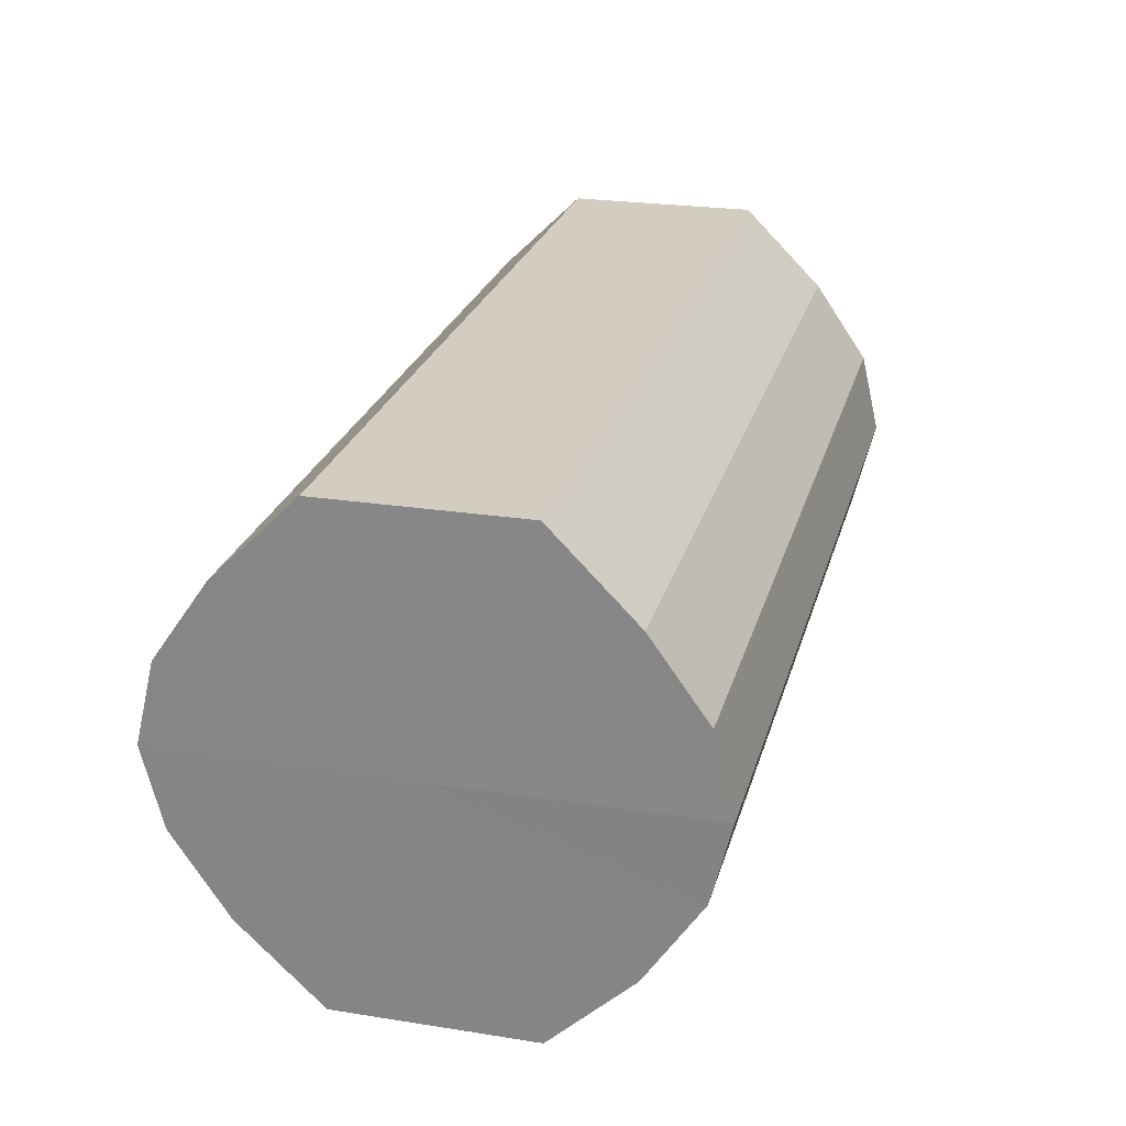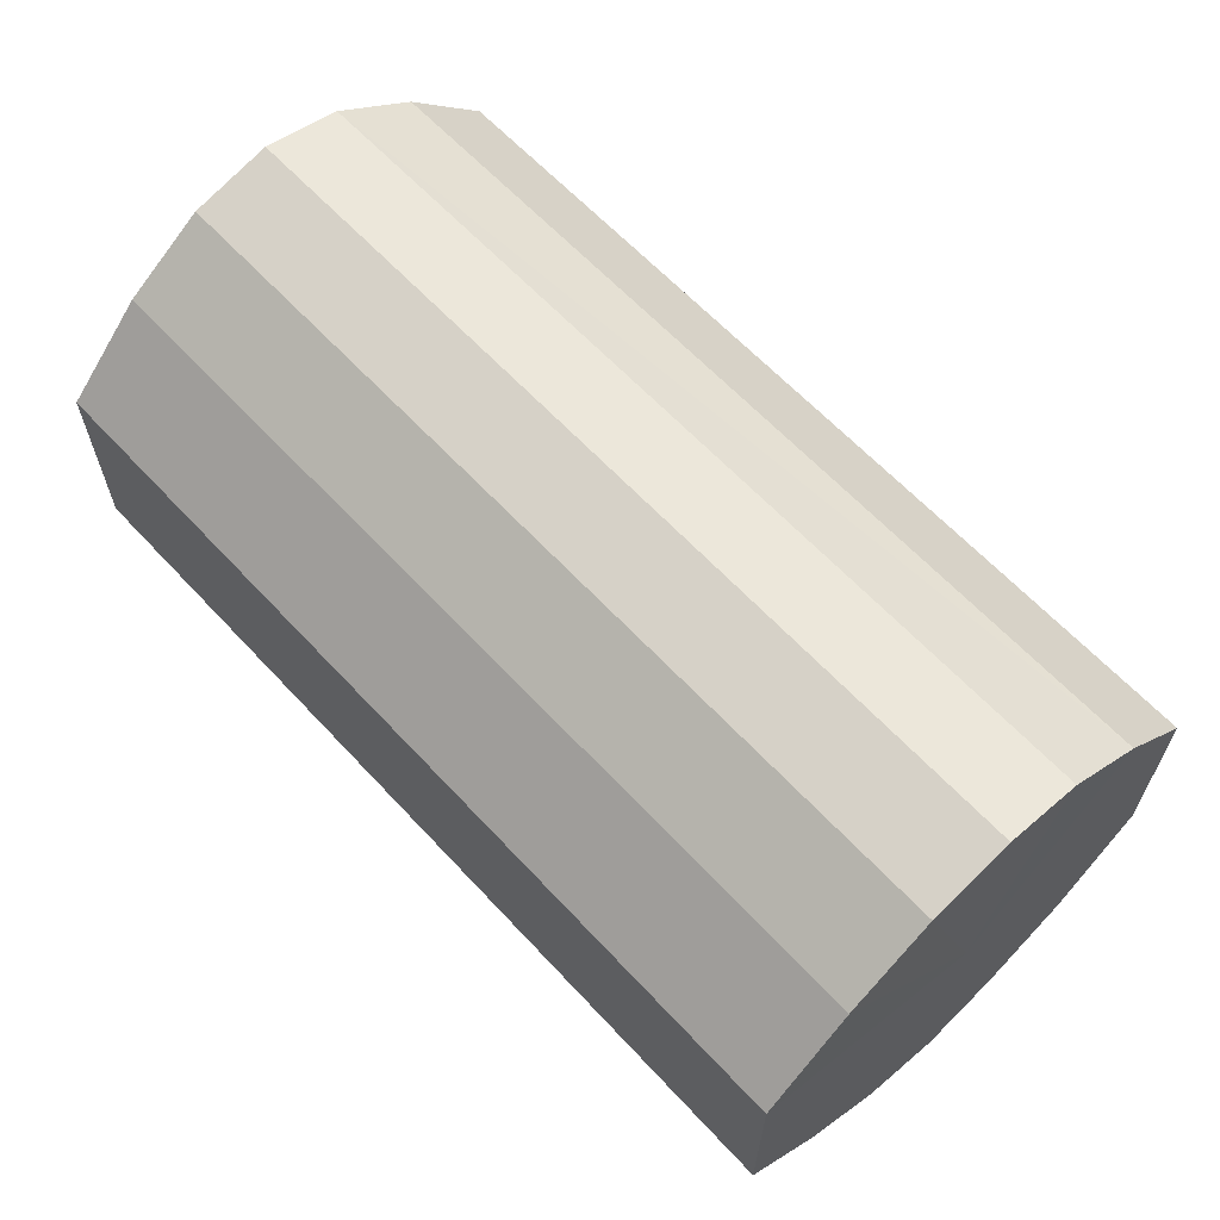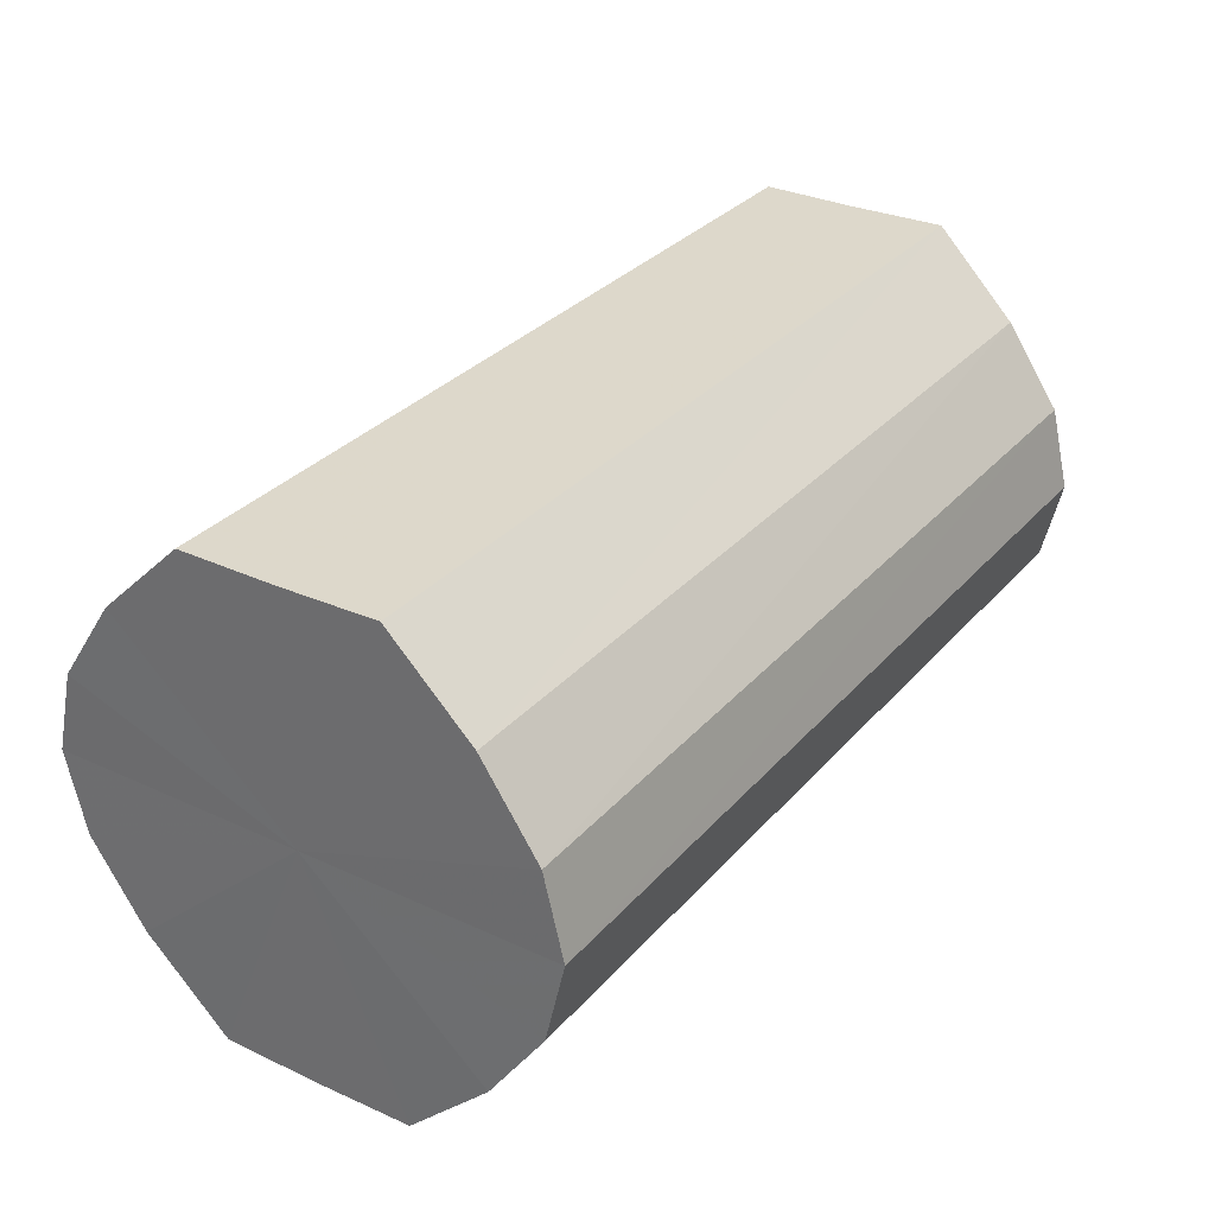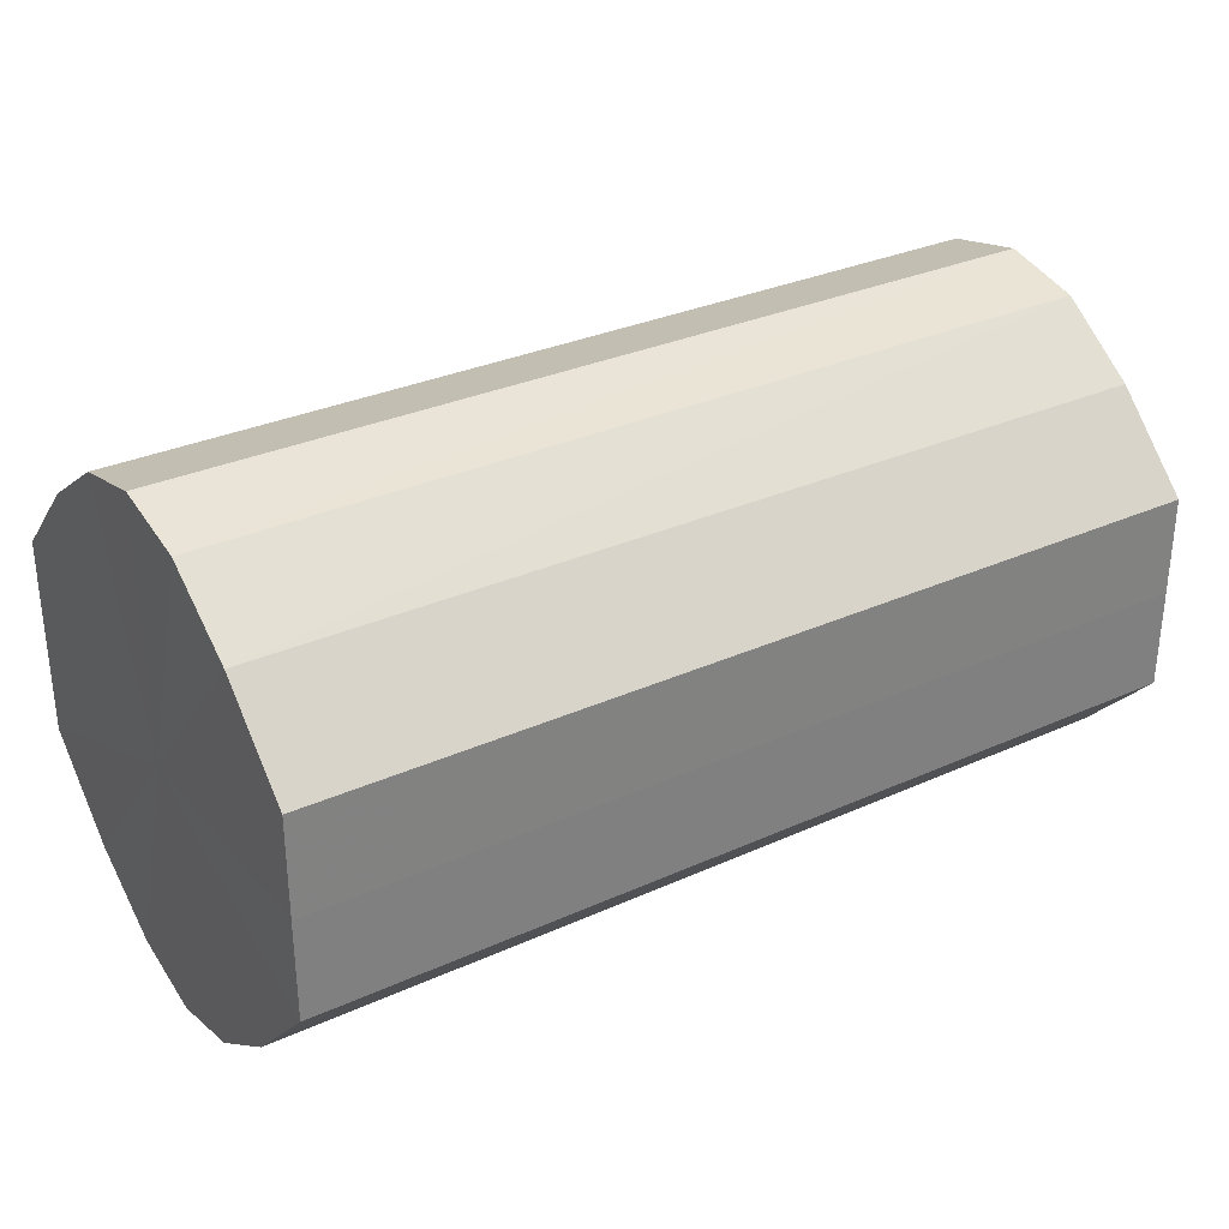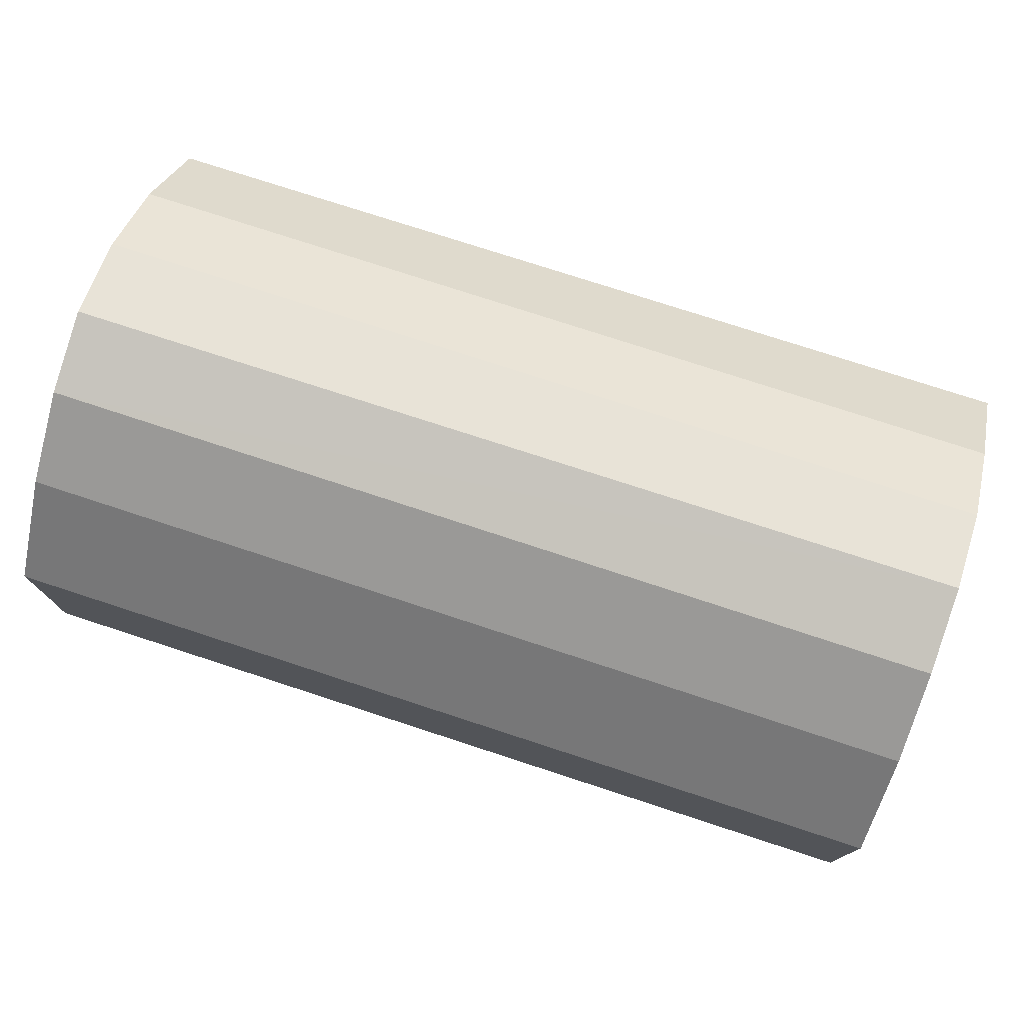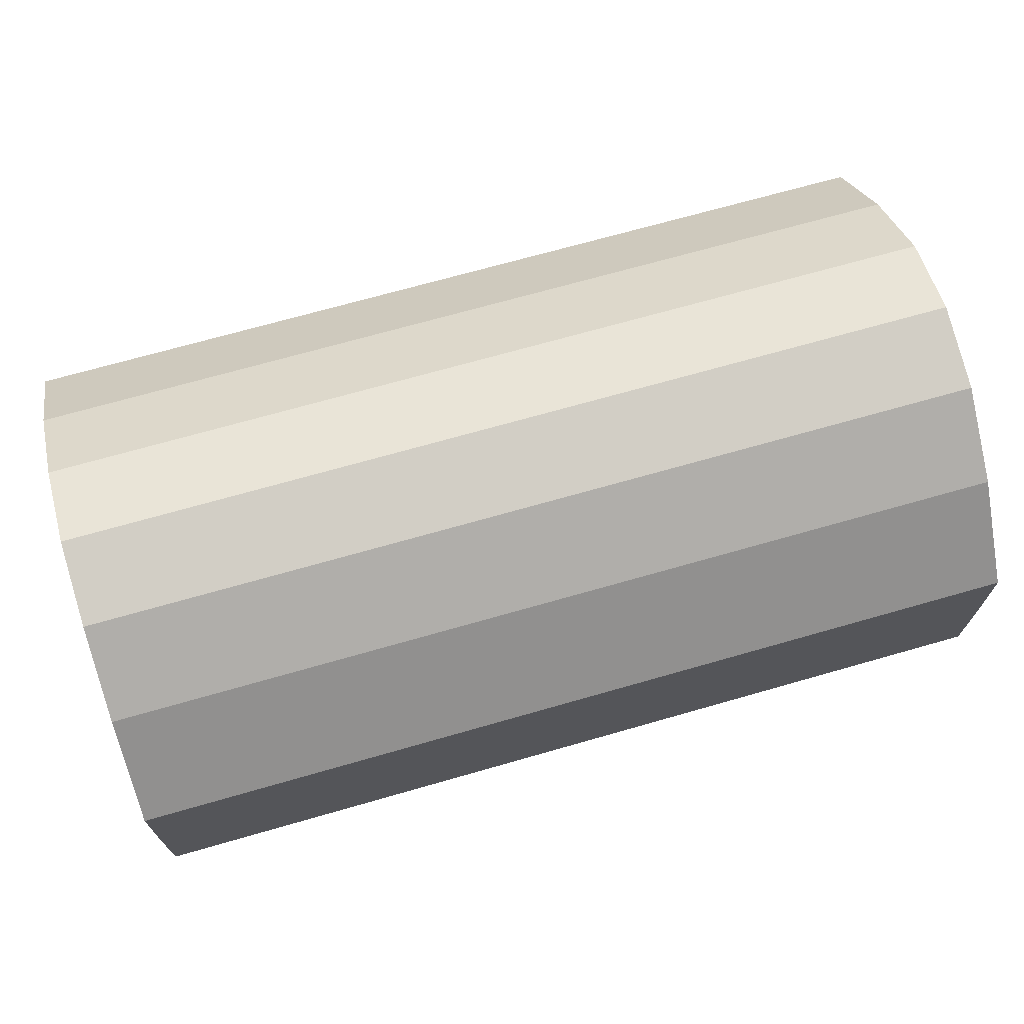
<metadata>
{"format":"obj","ext":"obj","renderer":"f3d","projection":"perspective","resolution":1024,"background":"white","views":[{"elev":24.8,"azim":-75.5,"up":"+Y"},{"elev":63.0,"azim":47.2,"up":"+Z"},{"elev":31.2,"azim":-56.6,"up":"+Y"},{"elev":30.9,"azim":147.0,"up":"+Z"},{"elev":76.1,"azim":18.2,"up":"+Z"},{"elev":69.9,"azim":-16.0,"up":"+Z"}]}
</metadata>
<code>
o 3178
v 2235 1879 8.427
v 2235 1879 8.424
v 2235 1879 8.427
v 2235 1879 8.417
v 2235 1879 8.424
v 2235 1879 8.424
v 2235 1879 8.424
v 2235 1879 8.407
v 2235 1879 8.417
v 2235 1879 8.417
v 2235 1879 8.417
v 2235 1879 8.395
v 2235 1879 8.407
v 2235 1879 8.407
v 2235 1879 8.407
v 2235 1879 8.383
v 2235 1879 8.395
v 2235 1879 8.395
v 2235 1879 8.395
v 2235 1879 8.373
v 2235 1879 8.383
v 2235 1879 8.383
v 2235 1879 8.383
v 2235 1879 8.366
v 2235 1879 8.373
v 2235 1879 8.373
v 2235 1879 8.373
v 2235 1879 8.363
v 2235 1879 8.366
v 2235 1879 8.366
v 2235 1879 8.366
v 2235 1879 8.363
v 2235 1879 8.427
v 2235 1879 8.424
v 2235 1879 8.424
v 2235 1879 8.417
v 2235 1879 8.417
v 2235 1879 8.424
v 2235 1879 8.427
v 2235 1879 8.417
v 2235 1879 8.424
v 2235 1879 8.407
v 2235 1879 8.407
v 2235 1879 8.407
v 2235 1879 8.417
v 2235 1879 8.395
v 2235 1879 8.407
v 2235 1879 8.395
v 2235 1879 8.395
v 2235 1879 8.383
v 2235 1879 8.395
v 2235 1879 8.373
v 2235 1879 8.383
v 2235 1879 8.383
v 2235 1879 8.383
v 2235 1879 8.366
v 2235 1879 8.373
v 2235 1879 8.363
v 2235 1879 8.366
v 2235 1879 8.373
v 2235 1879 8.373
v 2235 1879 8.366
v 2235 1879 8.363
v 2235 1879 8.366
v 2235 1879 8.395
v 2235 1879 8.424
v 2235 1879 8.427
v 2235 1879 8.417
v 2235 1879 8.424
v 2235 1879 8.407
v 2235 1879 8.417
v 2235 1879 8.395
v 2235 1879 8.407
v 2235 1879 8.383
v 2235 1879 8.395
v 2235 1879 8.373
v 2235 1879 8.383
v 2235 1879 8.366
v 2235 1879 8.373
v 2235 1879 8.363
v 2235 1879 8.366
v 2235 1879 8.395
v 2235 1879 8.427
v 2235 1879 8.424
v 2235 1879 8.424
v 2235 1879 8.417
v 2235 1879 8.417
v 2235 1879 8.407
v 2235 1879 8.407
v 2235 1879 8.395
v 2235 1879 8.395
v 2235 1879 8.383
v 2235 1879 8.383
v 2235 1879 8.373
v 2235 1879 8.373
v 2235 1879 8.366
v 2235 1879 8.366
v 2235 1879 8.363
f 1 2 3
f 2 4 5
f 6 1 7
f 4 8 9
f 10 6 11
f 8 12 13
f 14 10 15
f 12 16 17
f 18 14 19
f 16 20 21
f 22 18 23
f 20 24 25
f 26 22 27
f 24 28 29
f 30 26 31
f 28 30 32
f 33 34 35
f 35 36 37
f 38 39 33
f 40 41 38
f 37 42 43
f 44 45 40
f 46 47 44
f 43 48 49
f 50 51 46
f 52 53 50
f 49 54 55
f 56 57 52
f 58 59 56
f 55 60 61
f 62 63 58
f 61 64 62
f 65 66 67
f 65 68 66
f 65 67 69
f 65 70 68
f 65 69 71
f 65 72 70
f 65 71 73
f 65 74 72
f 65 73 75
f 65 76 74
f 65 75 77
f 65 78 76
f 65 77 79
f 65 80 78
f 65 79 81
f 65 81 80
f 82 83 84
f 82 85 83
f 82 84 86
f 82 87 85
f 82 86 88
f 82 89 87
f 82 88 90
f 82 91 89
f 82 90 92
f 82 93 91
f 82 92 94
f 82 95 93
f 82 94 96
f 82 97 95
f 82 96 98
f 82 98 97

</code>
